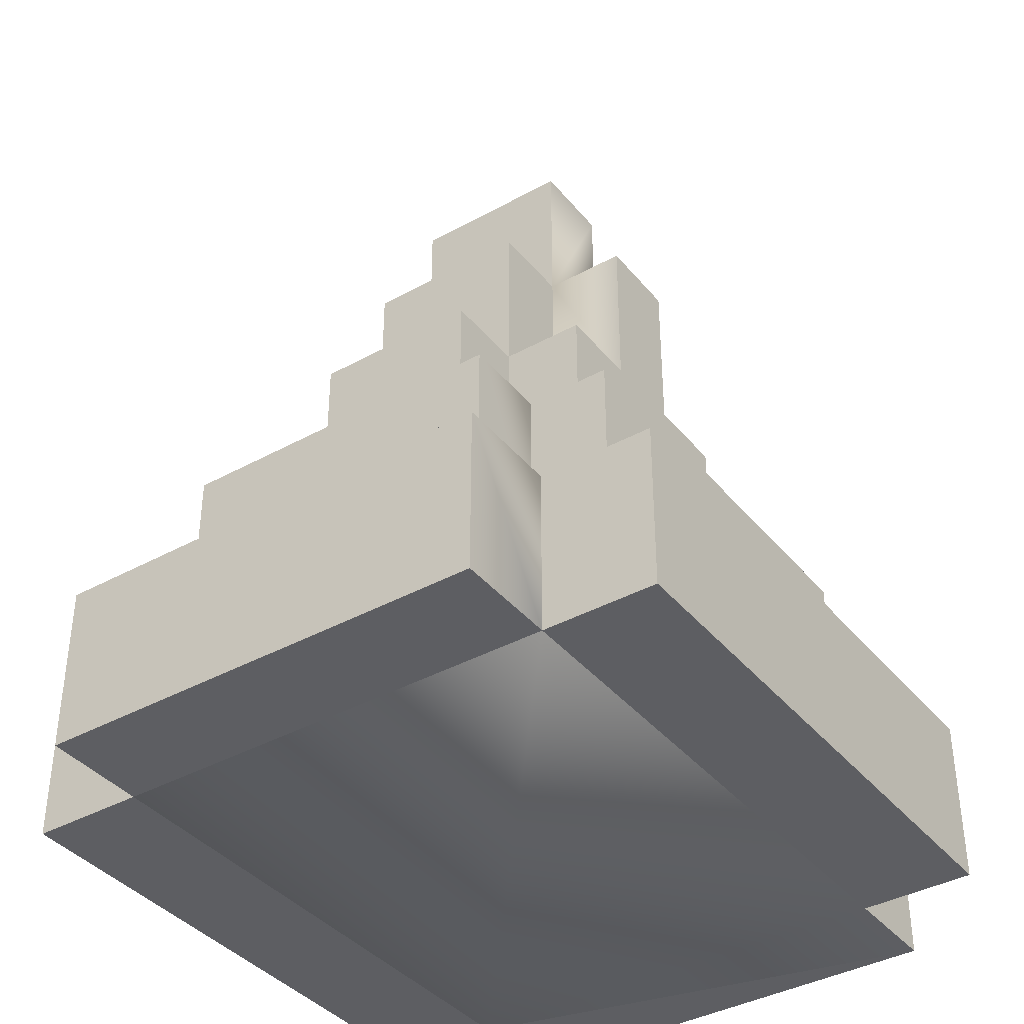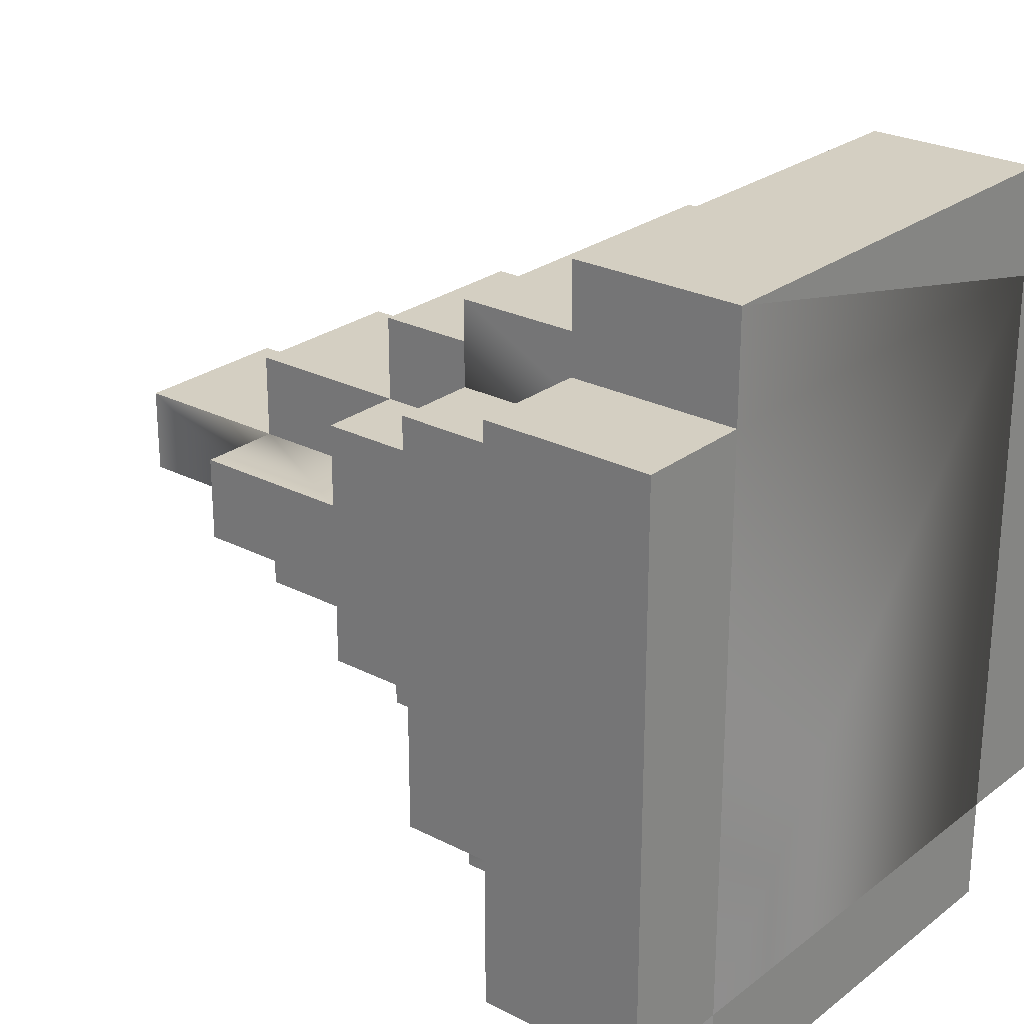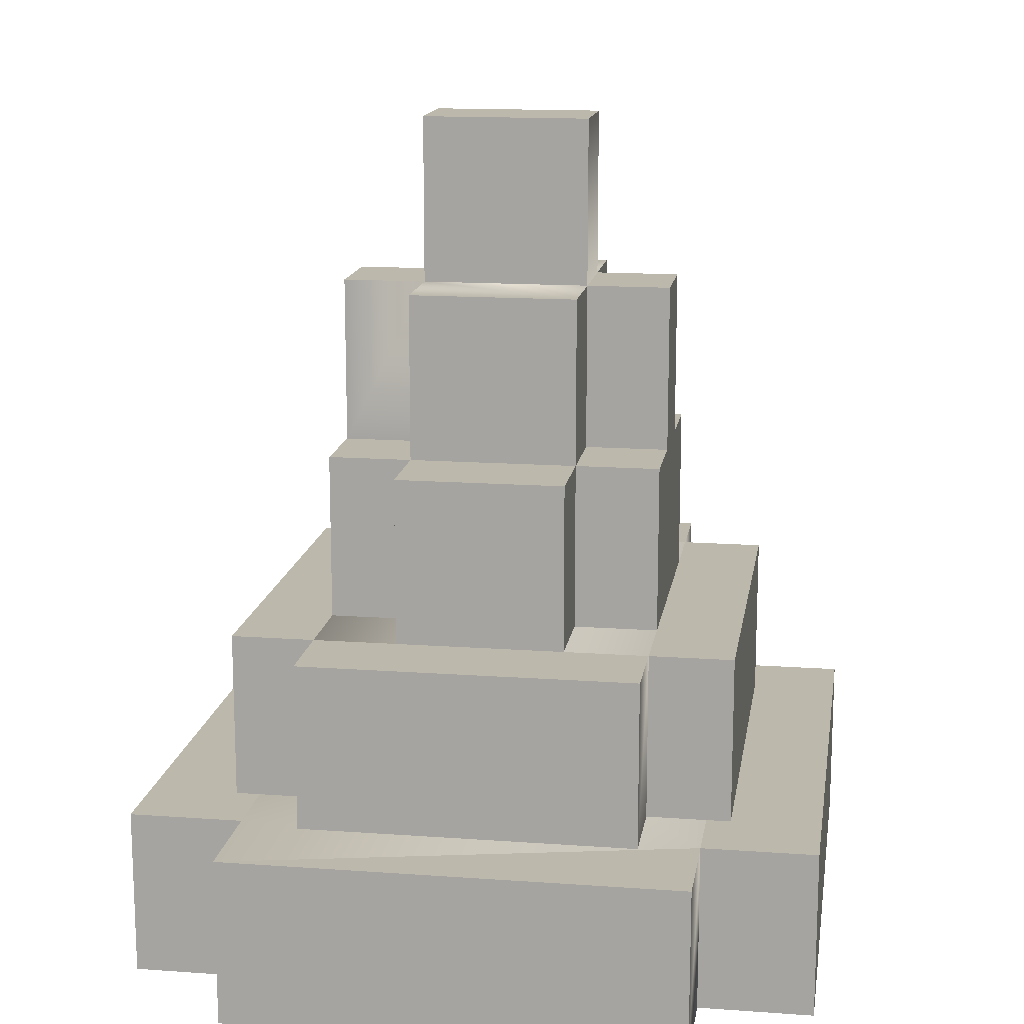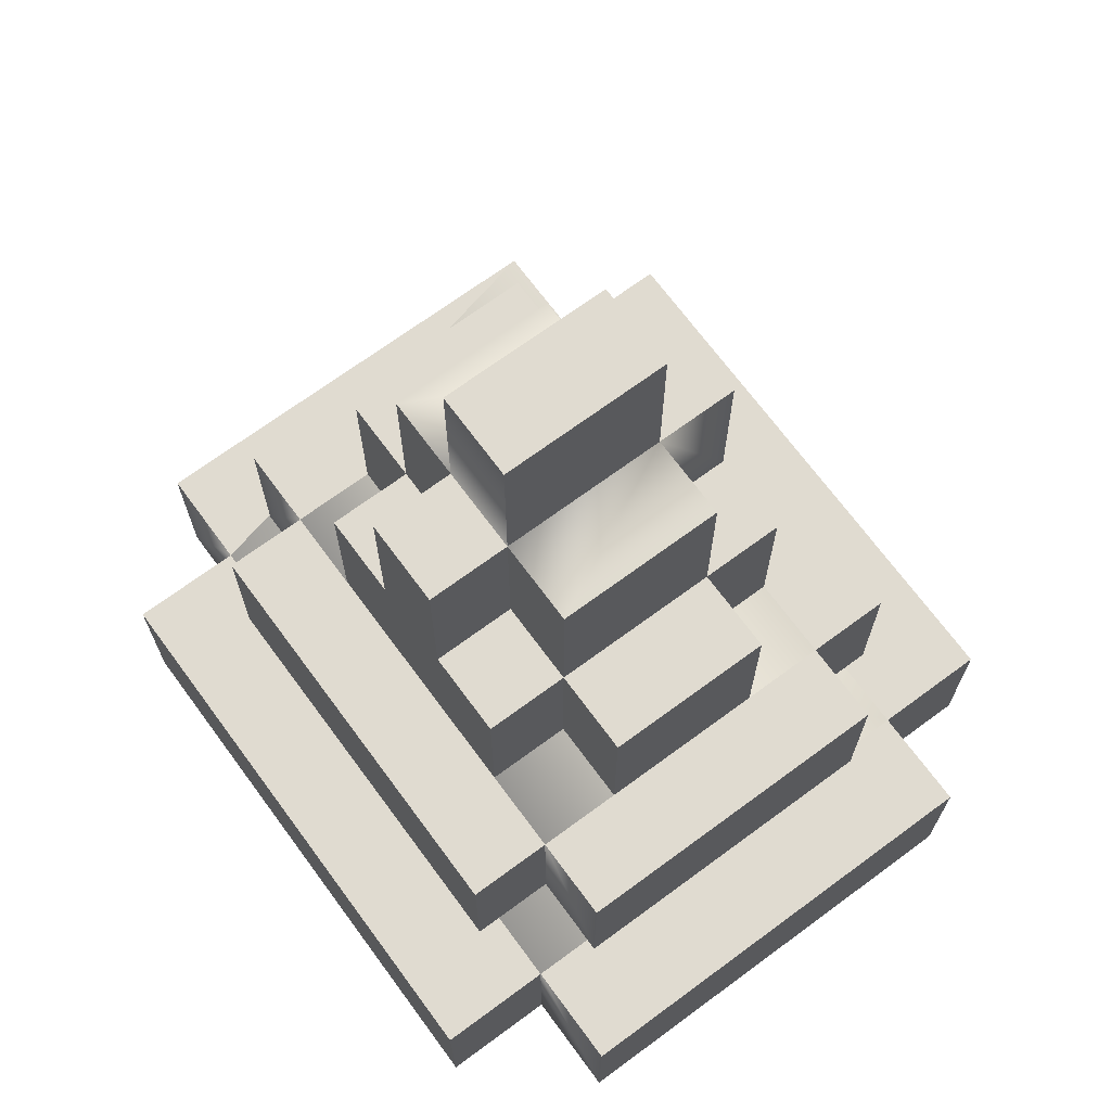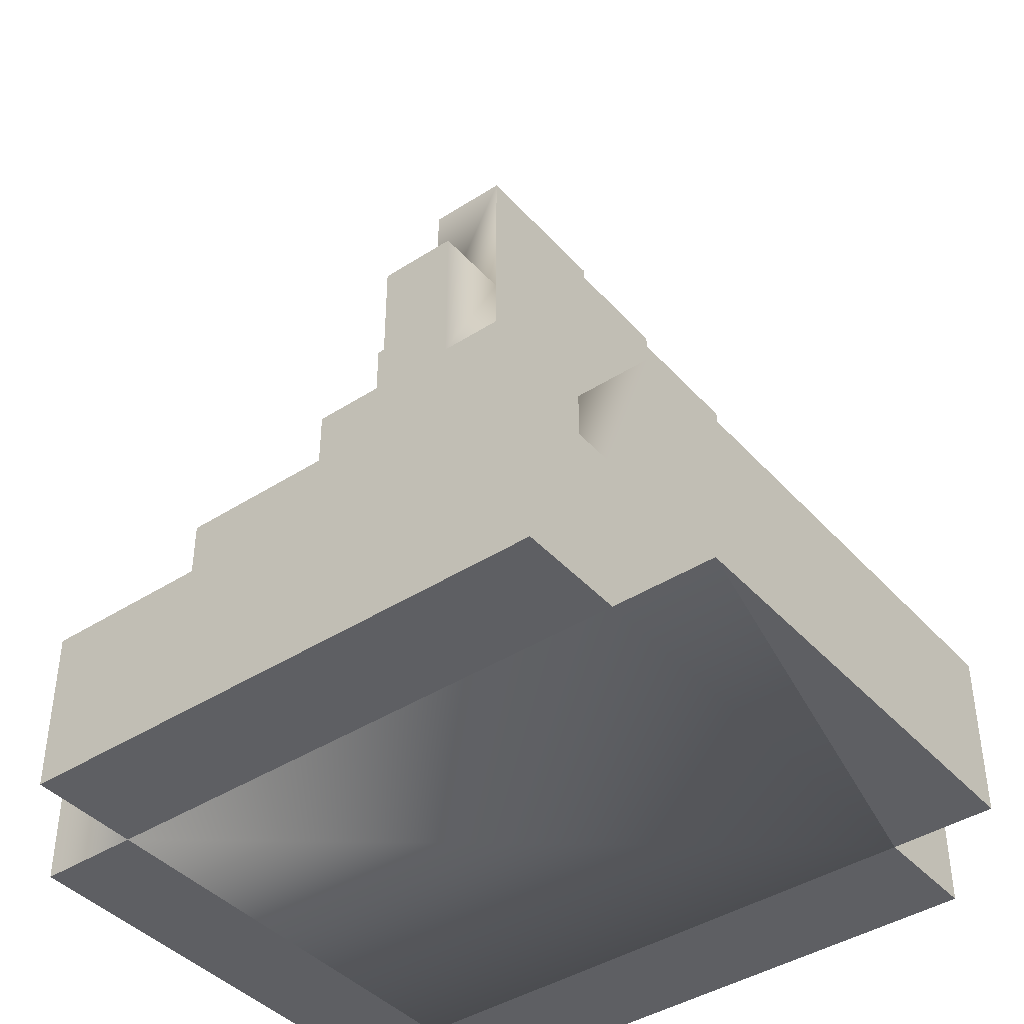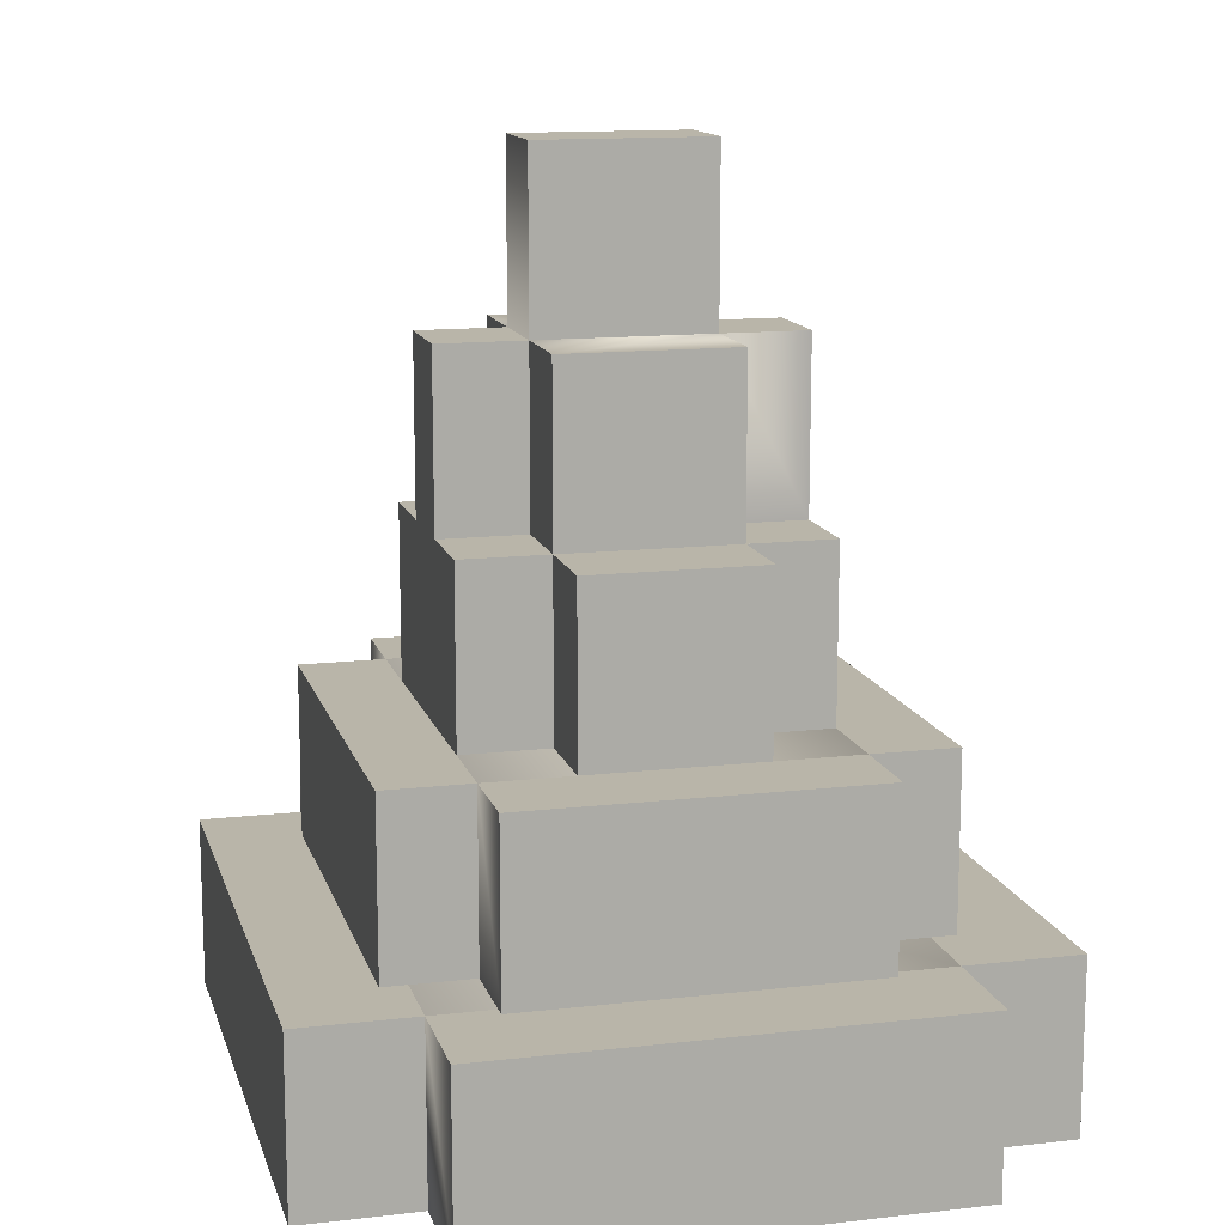
<metadata>
{"format":"obj","ext":"obj","renderer":"f3d","projection":"perspective","resolution":1024,"background":"white","views":[{"elev":-38.9,"azim":34.8,"up":"+Z"},{"elev":25.4,"azim":129.6,"up":"+Y"},{"elev":14.8,"azim":-171.2,"up":"+Z"},{"elev":69.8,"azim":-36.4,"up":"+Z"},{"elev":-41.6,"azim":127.8,"up":"+Z"},{"elev":13.4,"azim":-14.5,"up":"+Z"}]}
</metadata>
<code>
g Castle2_02
v -65.02 3.451 14.43
v -67.02 3.451 14.43
v -65.02 4.451 14.43
v -67.02 4.451 14.43
v -68.73 1.588 6.431
v -68.73 1.588 8.431
v -68.73 0.3464 6.431
v -68.73 0.3464 8.431
v -68.02 2.451 8.431
v -68.02 2.451 10.43
v -68.02 1.451 8.431
v -68.02 1.451 10.43
v -67.02 2.451 10.43
v -67.02 2.451 12.43
v -65.02 2.451 10.43
v -65.02 2.451 12.43
v -65.02 3.451 12.43
v -65.02 3.451 14.43
v -65.02 4.451 12.43
v -65.02 4.451 14.43
v -67.02 4.451 14.43
v -67.02 4.451 16.43
v -65.02 4.451 14.43
v -65.02 4.451 16.43
v -68.73 0.3464 6.431
v -68.73 0.3464 8.431
v -63.31 0.3464 6.431
v -63.31 0.3464 8.431
v -64.02 1.451 10.43
v -64.02 1.451 8.431
v -68.02 1.451 10.43
v -68.02 1.451 8.431
v -68.02 4.451 14.43
v -68.02 5.469 12.43
v -68.02 5.469 14.43
v -68.02 4.451 12.43
v -68.02 3.451 10.43
v -68.02 4.451 12.43
v -68.02 3.451 12.43
v -68.02 6.469 10.43
v -68.02 5.469 12.43
v -68.02 6.469 12.43
v -65.02 2.451 10.43
v -65.02 2.451 12.43
v -65.02 3.451 10.43
v -65.02 3.451 12.43
v -68.02 4.451 12.43
v -68.02 4.451 14.43
v -67.02 4.451 12.43
v -67.02 4.451 14.43
v -65.02 4.451 14.43
v -65.02 5.469 16.43
v -65.02 5.469 14.43
v -65.02 4.451 16.43
v -67.02 4.451 14.43
v -68.02 5.469 14.43
v -67.02 5.469 14.43
v -68.02 4.451 14.43
v -63.31 0.3464 6.431
v -63.31 0.3464 8.431
v -63.31 1.588 6.431
v -63.31 1.588 8.431
v -64.02 1.451 8.431
v -64.02 1.451 10.43
v -64.02 2.451 8.431
v -64.02 2.451 10.43
v -68.02 3.451 10.43
v -68.02 3.451 12.43
v -67.02 3.451 10.43
v -67.02 3.451 12.43
v -65.02 3.451 10.43
v -65.02 3.451 12.43
v -64.02 3.451 10.43
v -64.02 3.451 12.43
v -67.02 4.451 12.43
v -67.02 4.451 14.43
v -67.02 3.451 12.43
v -67.02 3.451 14.43
v -64.02 4.451 14.43
v -65.02 5.469 14.43
v -64.02 5.469 14.43
v -65.02 4.451 14.43
v -65.02 2.451 12.43
v -67.02 2.451 12.43
v -65.02 3.451 12.43
v -67.02 3.451 12.43
v -70.08 1.588 6.431
v -70.08 1.588 8.431
v -68.73 1.588 6.431
v -68.73 1.588 8.431
v -63.31 1.588 6.431
v -63.31 1.588 8.431
v -61.95 1.588 6.431
v -61.95 1.588 8.431
v -69.02 2.451 8.431
v -69.02 2.451 10.43
v -68.02 2.451 8.431
v -68.02 2.451 10.43
v -64.02 2.451 8.431
v -64.02 2.451 10.43
v -63.02 2.451 8.431
v -63.02 2.451 10.43
v -67.02 3.451 10.43
v -67.02 3.451 12.43
v -67.02 2.451 10.43
v -67.02 2.451 12.43
v -65.02 4.451 12.43
v -65.02 4.451 14.43
v -64.02 4.451 12.43
v -64.02 4.451 14.43
v -67.02 3.451 12.43
v -67.02 3.451 14.43
v -65.02 3.451 12.43
v -65.02 3.451 14.43
v -67.02 5.469 14.43
v -67.02 4.451 16.43
v -67.02 4.451 14.43
v -67.02 5.469 16.43
v -70.08 8.332 6.431
v -70.08 1.588 8.431
v -70.08 1.588 6.431
v -70.08 8.332 8.431
v -65.02 6.469 14.43
v -65.02 5.469 14.43
v -67.02 6.469 14.43
v -67.02 5.469 14.43
v -68.73 8.332 6.431
v -68.73 9.574 6.431
v -68.73 8.332 8.431
v -68.73 9.574 8.431
v -61.95 8.332 8.431
v -61.95 1.588 6.431
v -61.95 1.588 8.431
v -61.95 8.332 6.431
v -68.02 7.469 8.431
v -68.02 8.469 8.431
v -68.02 7.469 10.43
v -68.02 8.469 10.43
v -63.02 7.469 8.431
v -63.02 2.451 10.43
v -63.02 7.469 10.43
v -63.02 2.451 8.431
v -67.02 7.469 10.43
v -65.02 7.469 10.43
v -67.02 7.469 12.43
v -65.02 7.469 12.43
v -65.02 6.469 12.43
v -65.02 5.469 12.43
v -65.02 6.469 14.43
v -65.02 5.469 14.43
v -67.02 5.469 14.43
v -65.02 5.469 14.43
v -67.02 5.469 16.43
v -65.02 5.469 16.43
v -67.02 5.469 16.43
v -65.02 4.451 16.43
v -67.02 4.451 16.43
v -65.02 5.469 16.43
v -68.73 9.574 6.431
v -63.31 9.574 6.431
v -68.73 9.574 8.431
v -63.31 9.574 8.431
v -64.02 8.469 10.43
v -68.02 8.469 10.43
v -64.02 8.469 8.431
v -68.02 8.469 8.431
v -65.02 7.469 10.43
v -65.02 6.469 10.43
v -65.02 7.469 12.43
v -65.02 6.469 12.43
v -68.02 5.469 12.43
v -67.02 5.469 12.43
v -68.02 5.469 14.43
v -67.02 5.469 14.43
v -67.02 6.469 12.43
v -68.02 5.469 12.43
v -68.02 6.469 12.43
v -64.02 3.451 12.43
v -68.02 4.451 12.43
v -67.02 3.451 12.43
v -68.02 3.451 12.43
v -65.02 6.469 12.43
v -64.02 6.469 12.43
v -67.02 7.469 12.43
v -65.02 7.469 12.43
v -67.02 3.451 12.43
v -64.02 3.451 12.43
v -65.02 3.451 12.43
v -63.31 9.574 6.431
v -63.31 8.332 6.431
v -63.31 9.574 8.431
v -63.31 8.332 8.431
v -69.02 7.469 8.431
v -69.02 2.451 10.43
v -69.02 2.451 8.431
v -69.02 7.469 10.43
v -64.02 8.469 8.431
v -64.02 7.469 8.431
v -64.02 8.469 10.43
v -64.02 7.469 10.43
v -68.02 6.469 10.43
v -67.02 6.469 10.43
v -68.02 6.469 12.43
v -67.02 6.469 12.43
v -65.02 6.469 10.43
v -64.02 6.469 10.43
v -65.02 6.469 12.43
v -64.02 6.469 12.43
v -67.02 5.469 12.43
v -67.02 6.469 12.43
v -67.02 5.469 14.43
v -67.02 6.469 14.43
v -70.08 8.332 6.431
v -68.73 8.332 6.431
v -70.08 8.332 8.431
v -68.73 8.332 8.431
v -63.31 8.332 6.431
v -61.95 8.332 6.431
v -63.31 8.332 8.431
v -61.95 8.332 8.431
v -69.02 7.469 8.431
v -68.02 7.469 8.431
v -69.02 7.469 10.43
v -68.02 7.469 10.43
v -64.02 7.469 8.431
v -63.02 7.469 8.431
v -64.02 7.469 10.43
v -63.02 7.469 10.43
v -64.02 6.469 12.43
v -64.02 3.451 10.43
v -64.02 3.451 12.43
v -64.02 6.469 10.43
v -67.02 6.469 10.43
v -67.02 7.469 10.43
v -67.02 6.469 12.43
v -67.02 7.469 12.43
v -65.02 5.469 12.43
v -64.02 5.469 12.43
v -65.02 5.469 14.43
v -64.02 5.469 14.43
v -67.02 6.469 12.43
v -65.02 6.469 12.43
v -67.02 6.469 14.43
v -65.02 6.469 14.43
v -64.02 5.469 12.43
v -64.02 4.451 14.43
v -64.02 5.469 14.43
v -64.02 4.451 12.43
v -68.73 1.588 6.431
v -63.31 0.3464 6.431
v -63.31 1.588 6.431
v -68.73 0.3464 6.431
v -70.08 8.332 6.431
v -70.08 1.588 6.431
v -68.73 8.332 6.431
v -63.31 9.574 6.431
v -68.73 9.574 6.431
v -68.73 8.332 6.431
v -63.31 8.332 6.431
v -63.31 1.588 6.431
v -68.73 1.588 6.431
v -63.31 8.332 6.431
v -61.95 1.588 6.431
v -61.95 8.332 6.431
v -63.31 1.588 6.431
v -68.73 1.588 8.431
v -63.31 0.3464 8.431
v -68.73 0.3464 8.431
v -63.31 1.588 8.431
v -70.08 8.332 8.431
v -68.73 8.332 8.431
v -70.08 1.588 8.431
v -63.31 9.574 8.431
v -68.73 9.574 8.431
v -68.73 8.332 8.431
v -63.31 8.332 8.431
v -63.31 1.588 8.431
v -68.73 1.588 8.431
v -63.31 8.332 8.431
v -61.95 1.588 8.431
v -63.31 1.588 8.431
v -61.95 8.332 8.431
v -64.02 1.451 10.43
v -68.02 2.451 10.43
v -64.02 2.451 10.43
v -68.02 1.451 10.43
v -63.02 7.469 10.43
v -63.02 2.451 10.43
v -64.02 7.469 10.43
v -68.02 8.469 10.43
v -64.02 8.469 10.43
v -68.02 7.469 10.43
v -69.02 2.451 10.43
v -69.02 7.469 10.43
v -64.02 7.469 10.43
v -68.02 2.451 10.43
v -68.02 7.469 10.43
v -64.02 2.451 10.43
g Castle2_02_0
f 3 2 1
f 2 3 4
f 7 6 5
f 6 7 8
f 11 10 9
f 10 11 12
f 15 14 13
f 14 15 16
f 19 18 17
f 18 19 20
f 23 22 21
f 22 23 24
f 27 26 25
f 26 27 28
f 31 30 29
f 30 31 32
f 35 34 33
f 36 33 34
f 39 38 37
f 37 38 40
f 41 40 38
f 41 42 40
f 45 44 43
f 44 45 46
f 49 48 47
f 48 49 50
f 53 52 51
f 54 51 52
f 57 56 55
f 58 55 56
f 61 60 59
f 60 61 62
f 65 64 63
f 64 65 66
f 69 68 67
f 68 69 70
f 73 72 71
f 72 73 74
f 77 76 75
f 76 77 78
f 81 80 79
f 82 79 80
f 85 84 83
f 84 85 86
f 89 88 87
f 88 89 90
f 93 92 91
f 92 93 94
f 97 96 95
f 96 97 98
f 101 100 99
f 100 101 102
f 105 104 103
f 104 105 106
f 109 108 107
f 108 109 110
f 113 112 111
f 112 113 114
f 117 116 115
f 118 115 116
f 121 120 119
f 122 119 120
f 125 124 123
f 124 125 126
f 129 128 127
f 128 129 130
f 133 132 131
f 134 131 132
f 137 136 135
f 136 137 138
f 141 140 139
f 142 139 140
f 145 144 143
f 144 145 146
f 149 148 147
f 148 149 150
f 153 152 151
f 152 153 154
f 157 156 155
f 158 155 156
f 161 160 159
f 160 161 162
f 165 164 163
f 164 165 166
f 169 168 167
f 168 169 170
f 173 172 171
f 172 173 174
f 177 176 175
f 176 178 175
f 179 178 176
f 180 178 179
f 181 180 179
f 175 178 182
f 182 178 183
f 182 184 175
f 184 182 185
f 188 187 186
f 191 190 189
f 190 191 192
f 195 194 193
f 196 193 194
f 199 198 197
f 198 199 200
f 203 202 201
f 202 203 204
f 207 206 205
f 206 207 208
f 211 210 209
f 210 211 212
f 215 214 213
f 214 215 216
f 219 218 217
f 218 219 220
f 223 222 221
f 222 223 224
f 227 226 225
f 226 227 228
f 231 230 229
f 232 229 230
f 235 234 233
f 234 235 236
f 239 238 237
f 238 239 240
f 243 242 241
f 242 243 244
f 247 246 245
f 248 245 246
f 251 250 249
f 252 249 250
f 254 253 249
f 255 249 253
f 257 256 255
f 259 258 256
f 259 260 258
f 258 260 261
f 264 263 262
f 265 262 263
f 268 267 266
f 269 266 267
f 271 270 266
f 272 266 270
f 274 271 273
f 276 273 275
f 277 276 275
f 277 275 278
f 281 280 279
f 282 279 280
f 285 284 283
f 286 283 284
f 288 287 285
f 289 285 287
f 291 290 289
f 292 289 290
f 284 292 293
f 294 293 292
f 297 296 295
f 295 296 298

</code>
